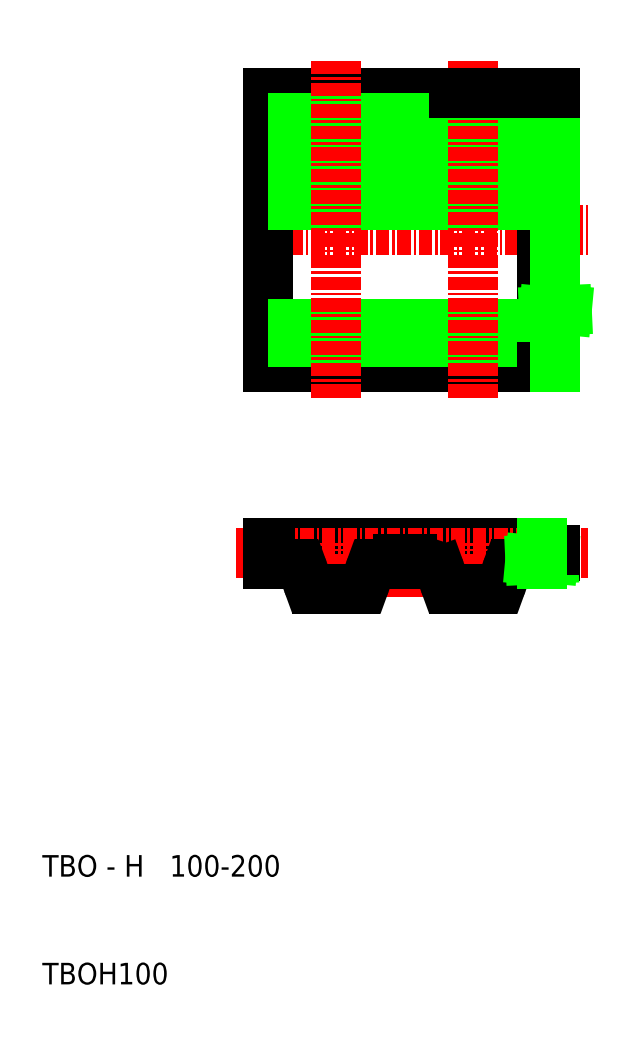
<metadata>
{"format":"dxf","ext":"dxf","renderer":"ezdxf+matplotlib","layout":"modelspace","background":"white","min_lineweight":24,"dpi":150}
</metadata>
<code>
0
SECTION
2
ENTITIES
0
TEXT
8
0
10
98.71
20
100.8
30
0
40
2
1
TBO - H   100-200
0
TEXT
8
0
10
98.71
20
90.83
30
0
40
2
1
TBOH100
0
LINE
8
0
10
119.7
20
131.8
30
0
11
145.1
21
131.8
31
0
0
LINE
8
0
10
133
20
129.8
30
0
11
134.7
21
129.8
31
0
0
LINE
8
CENTER
10
116.7
20
130.8
30
0
11
149.3
21
130.8
31
0
0
LINE
8
0
10
127.8
20
127.5
30
0
11
126
21
127.5
31
0
0
LINE
8
0
10
119.7
20
131.8
30
0
11
119.7
21
129.8
31
0
0
LINE
8
CENTER
10
126
20
127.5
30
0
11
126
21
131.8
31
0
0
ARC
8
0
10
122
20
128.8
30
0
40
1
50
20
51
90
0
LINE
8
0
10
119.7
20
129.8
30
0
11
122
21
129.8
31
0
0
LINE
8
0
10
124.2
20
127.5
30
0
11
126
21
127.5
31
0
0
ARC
8
0
10
124.2
20
128.5
30
0
40
1
50
200
51
270
0
LINE
8
0
10
122.9
20
129.2
30
0
11
123.3
21
128.2
31
0
0
LINE
8
CENTER
10
132.4
20
131.8
30
0
11
132.4
21
126.8
31
0
0
LINE
8
0
10
131.7
20
129.8
30
0
11
130
21
129.8
31
0
0
ARC
8
0
10
127.8
20
128.5
30
0
40
1
50
270
51
340
0
ARC
8
0
10
130
20
128.8
30
0
40
1
50
90
51
160
0
LINE
8
0
10
129.1
20
129.2
30
0
11
128.7
21
128.2
31
0
0
LINE
8
0
10
133
20
129.8
30
0
11
133
21
130.3
31
0
0
LINE
8
0
10
133
20
130.3
30
0
11
132.4
21
130.3
31
0
0
LINE
8
0
10
131.7
20
130.3
30
0
11
132.4
21
130.3
31
0
0
LINE
8
0
10
131.7
20
129.8
30
0
11
131.7
21
130.3
31
0
0
LINE
8
0
10
145.1
20
129.8
30
0
11
142.7
21
129.8
31
0
0
LINE
8
CENTER
10
138.7
20
127.5
30
0
11
138.7
21
131.8
31
0
0
LINE
8
0
10
140.5
20
127.5
30
0
11
138.7
21
127.5
31
0
0
LINE
8
0
10
136.9
20
127.5
30
0
11
138.7
21
127.5
31
0
0
ARC
8
0
10
136.9
20
128.5
30
0
40
1
50
200
51
270
0
ARC
8
0
10
134.7
20
128.8
30
0
40
1
50
20
51
90
0
LINE
8
0
10
135.6
20
129.2
30
0
11
136
21
128.2
31
0
0
ARC
8
0
10
140.5
20
128.5
30
0
40
1
50
270
51
340
0
ARC
8
0
10
142.7
20
128.8
30
0
40
1
50
90
51
160
0
LINE
8
0
10
141.8
20
129.2
30
0
11
141.4
21
128.2
31
0
0
LINE
8
0
10
146.3
20
131.1
30
0
11
146.3
21
130.5
31
0
0
LINE
8
0
10
145.1
20
131.1
30
0
11
145.1
21
130.5
31
0
0
LINE
8
0
10
145.1
20
130.5
30
0
11
146.3
21
130.5
31
0
0
LINE
8
0
10
145.1
20
130.5
30
0
11
145.1
21
130.4
31
0
0
LINE
8
0
10
146.1
20
130.3
30
0
11
144
21
130.2
31
0
0
LINE
8
0
10
144
20
130.2
30
0
11
145.1
21
130.1
31
0
0
LINE
8
0
10
145.1
20
130.1
30
0
11
145.1
21
129.8
31
0
0
LINE
8
0
10
145.1
20
130.4
30
0
11
146.1
21
130.3
31
0
0
LINE
8
0
10
145.1
20
131.1
30
0
11
146.3
21
131.1
31
0
0
LINE
8
0
10
145.1
20
131.8
30
0
11
145.1
21
131.1
31
0
0
LINE
8
0
10
119.7
20
148.1
30
0
11
145.1
21
148.1
31
0
0
LINE
8
0
10
119.7
20
173.5
30
0
11
136.9
21
173.5
31
0
0
LINE
8
CENTER
10
119.7
20
160.8
30
0
11
149.3
21
160.8
31
0
0
LINE
8
0
10
119.7
20
173.5
30
0
11
119.7
21
148.1
31
0
0
LINE
8
0
10
127.8
20
173.5
30
0
11
127.8
21
148.1
31
0
0
LINE
8
0
10
130
20
173.5
30
0
11
130
21
148.1
31
0
0
LINE
8
0
10
124.2
20
173.5
30
0
11
124.2
21
148.1
31
0
0
LINE
8
0
10
122
20
173.5
30
0
11
122
21
148.1
31
0
0
LINE
8
CENTER
10
126
20
176.5
30
0
11
126
21
145.1
31
0
0
LINE
8
0
10
145.1
20
173.5
30
0
11
145.1
21
148.1
31
0
0
LINE
8
0
10
140.5
20
173.5
30
0
11
140.5
21
148.1
31
0
0
LINE
8
0
10
142.7
20
173.5
30
0
11
142.7
21
148.1
31
0
0
LINE
8
0
10
134.7
20
173.5
30
0
11
134.7
21
148.1
31
0
0
LINE
8
0
10
136.9
20
173.5
30
0
11
136.9
21
148.1
31
0
0
LINE
8
CENTER
10
138.7
20
176.5
30
0
11
138.7
21
145.1
31
0
0
LINE
8
0
10
146.3
20
173.5
30
0
11
146.3
21
153.5
31
0
0
LINE
8
0
10
146.3
20
153.5
30
0
11
147.4
21
153.4
31
0
0
LINE
8
0
10
147.4
20
153.4
30
0
11
145.3
21
153.3
31
0
0
LINE
8
0
10
145.1
20
148.1
30
0
11
146.3
21
148.1
31
0
0
LINE
8
0
10
145.3
20
153.3
30
0
11
146.3
21
153.2
31
0
0
LINE
8
0
10
146.3
20
153.2
30
0
11
146.3
21
148.1
31
0
0
LINE
8
0
10
140.5
20
173.5
30
0
11
145.1
21
173.5
31
0
0
LINE
8
0
10
136.9
20
173.5
30
0
11
140.5
21
173.5
31
0
0
LINE
8
0
10
145.1
20
173.5
30
0
11
146.3
21
173.5
31
0
0
ENDSEC
0
EOF

</code>
